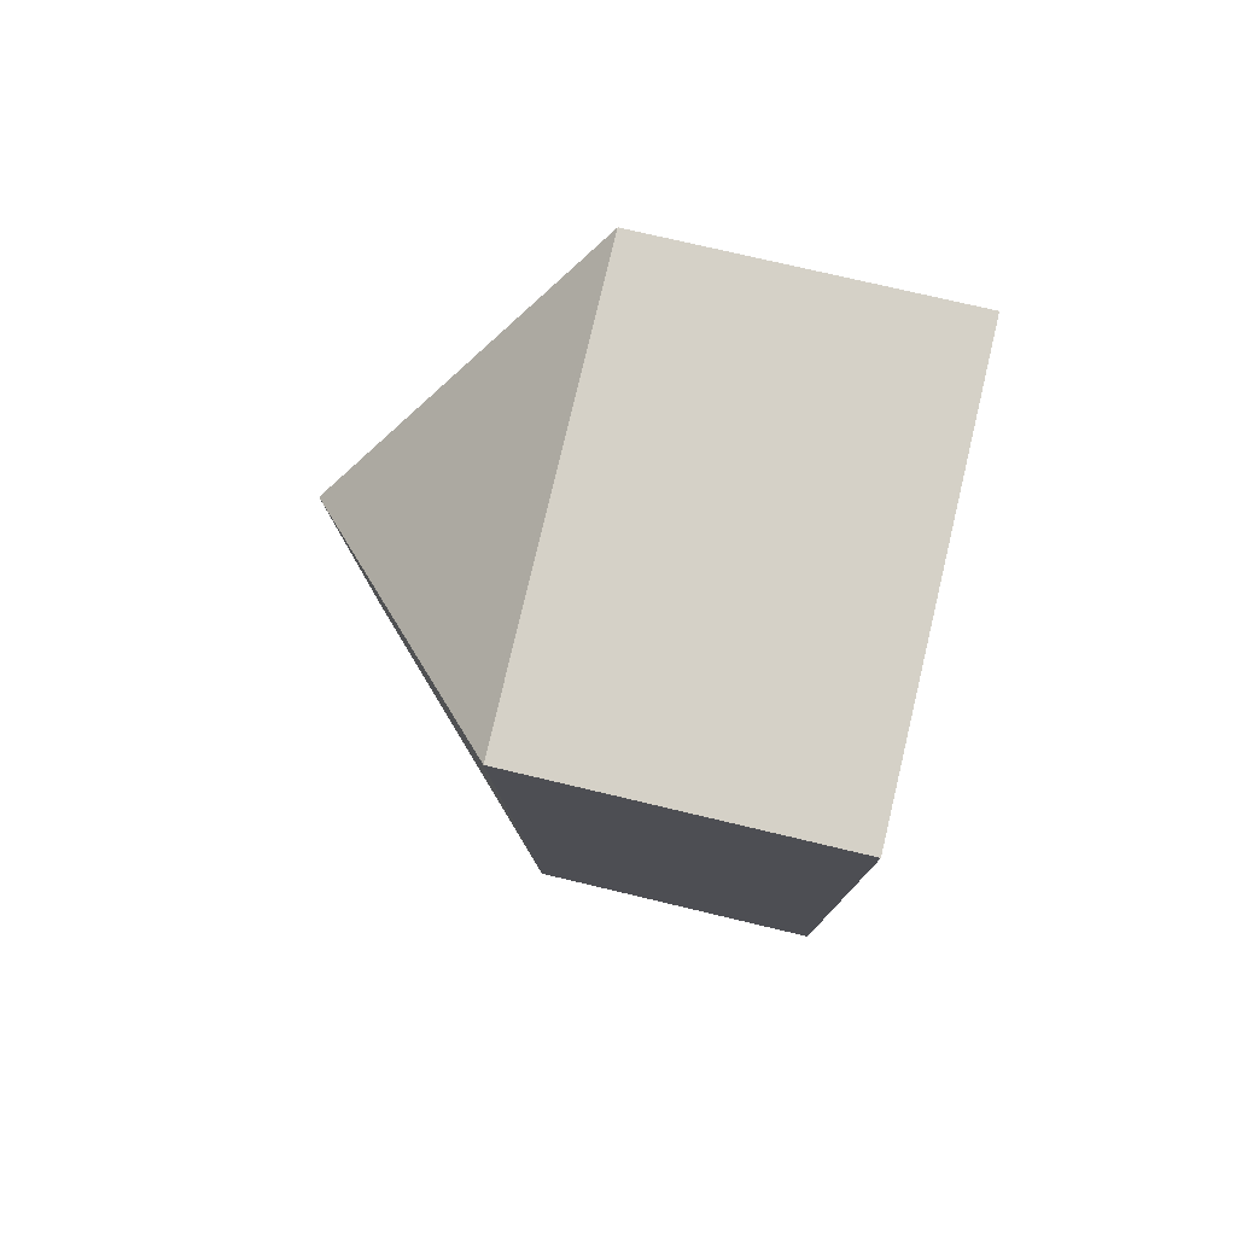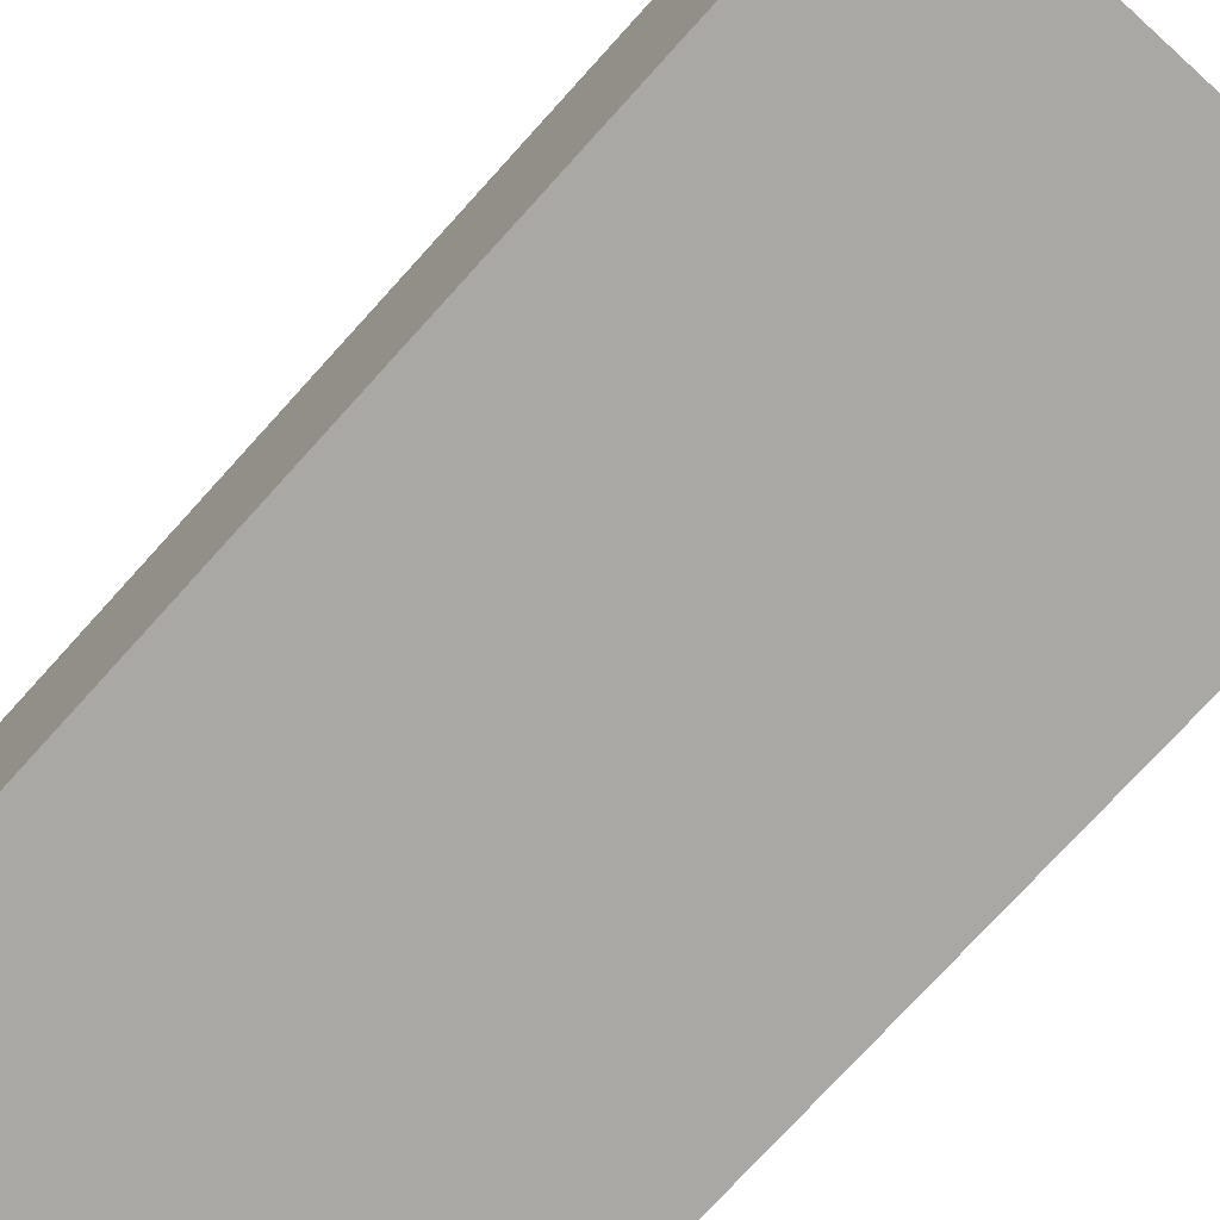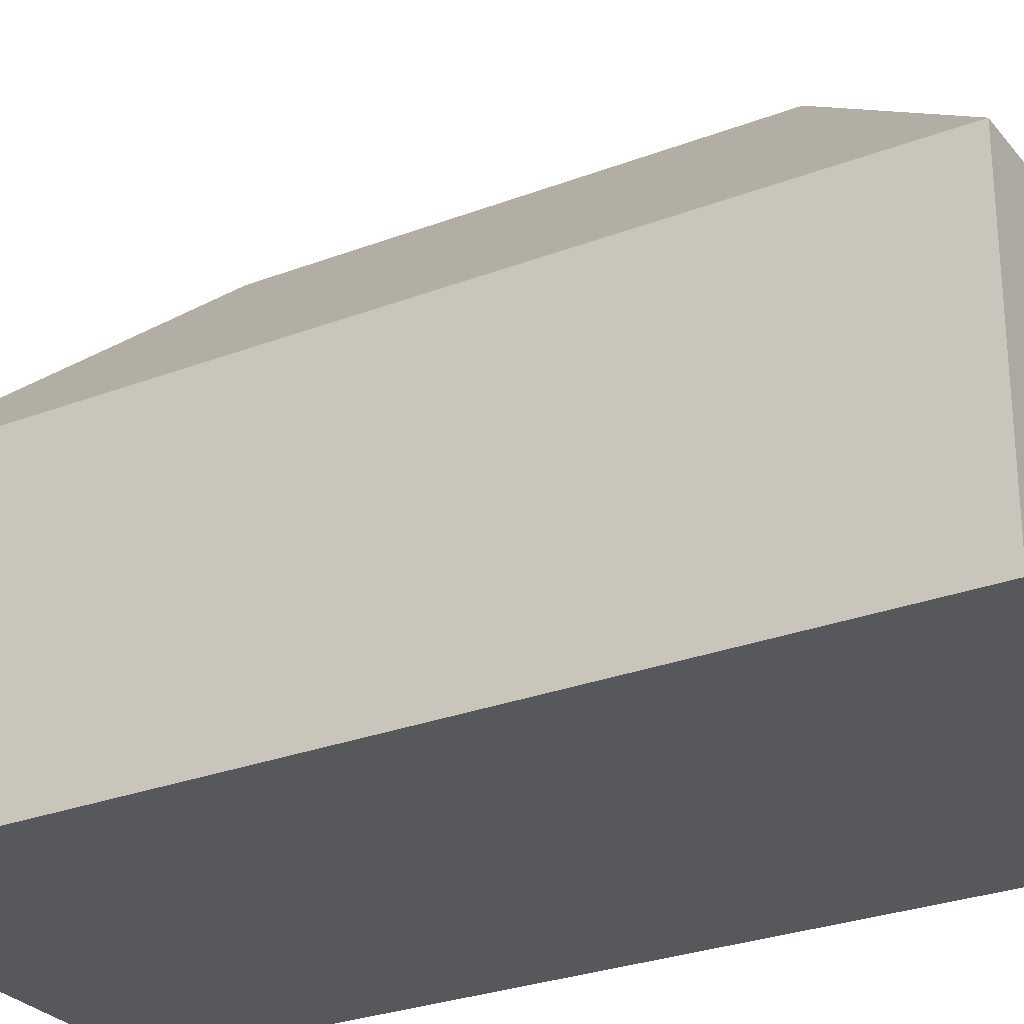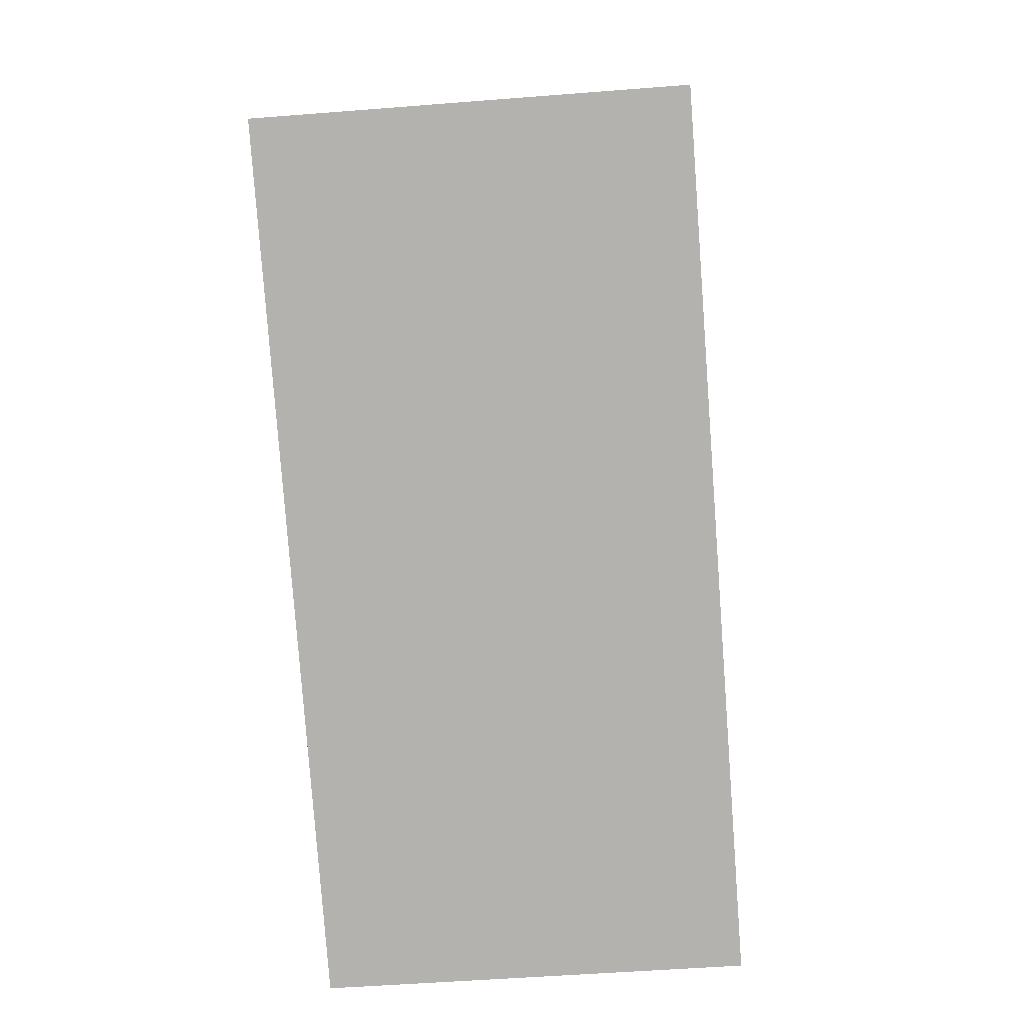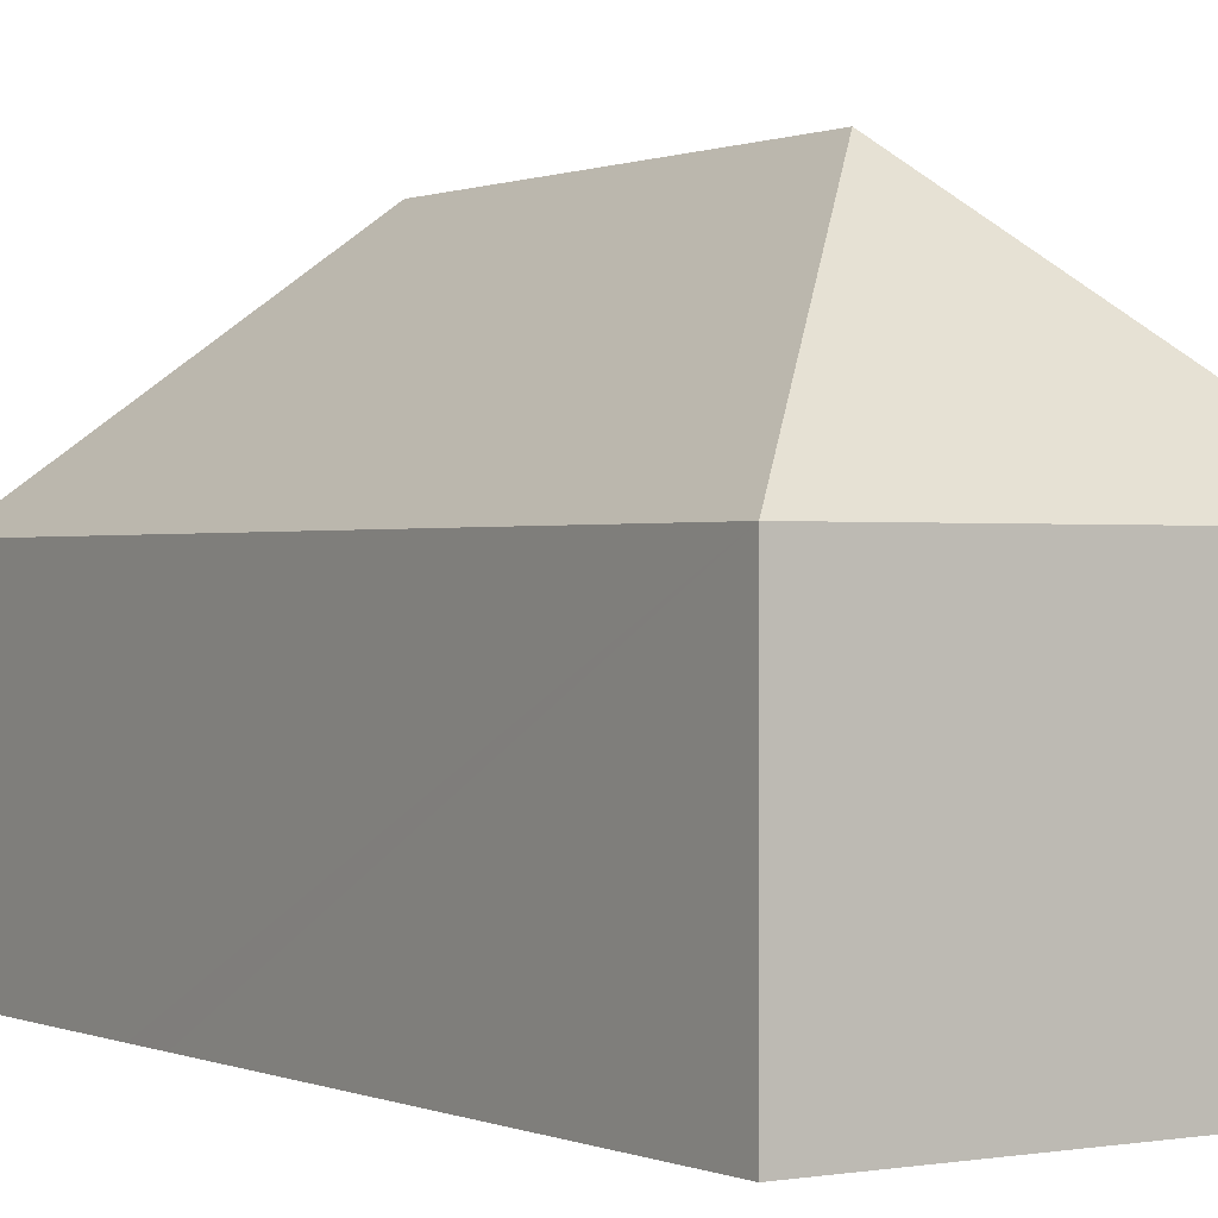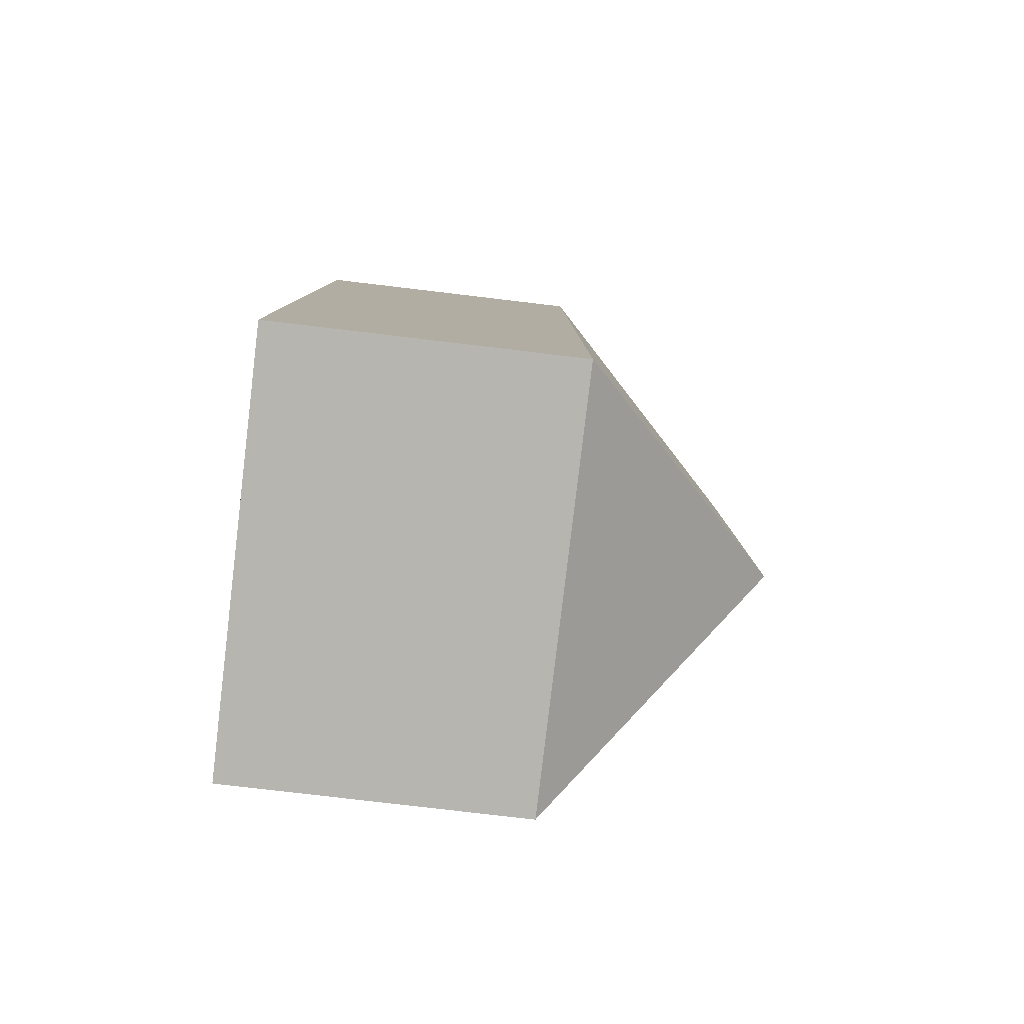
<metadata>
{"format":"obj","ext":"obj","renderer":"f3d","projection":"perspective","resolution":1024,"background":"white","views":[{"elev":74.7,"azim":-76.6,"up":"+Z"},{"elev":-75.0,"azim":133.6,"up":"+Y"},{"elev":-27.8,"azim":-63.9,"up":"+Y"},{"elev":9.9,"azim":2.1,"up":"+Z"},{"elev":0.4,"azim":142.3,"up":"+Y"},{"elev":-76.9,"azim":83.2,"up":"+Z"}]}
</metadata>
<code>
v  6.703 13.01 -16.82
v  12.53 7.602 -21.85
v  1.681 7.602 -22.65
v  11.43 7.602 -7.013
v  5.828 13.01 -5.023
v  11.33 7.602 -5.659
v  10.85 7.602 0.805
v  0.981 7.602 -13.21
v  0.679 7.602 -9.151
v  0 7.602 4.655e-16
v  0 0 0
v  10.85 -4.929e-17 0.805
v  11.33 3.465e-16 -5.659
v  11.43 4.294e-16 -7.013
v  12.53 1.338e-15 -21.85
v  1.681 1.387e-15 -22.65
v  0.981 8.091e-16 -13.21
v  0.679 5.603e-16 -9.151
g defaultobject
f 1 2 3
f 1 4 2
f 4 1 5
f 4 5 6
f 6 5 7
f 8 1 3
f 1 8 5
f 5 8 9
f 5 9 10
f 5 10 7
f 11 7 10
f 7 11 12
f 12 6 7
f 6 12 4
f 4 12 13
f 4 13 2
f 2 13 14
f 2 14 15
f 15 3 2
f 3 15 16
f 16 8 3
f 8 16 17
f 8 17 9
f 9 17 10
f 10 17 18
f 10 18 11
f 14 16 15
f 16 14 13
f 16 13 17
f 17 13 12
f 17 12 11
f 17 11 18

</code>
